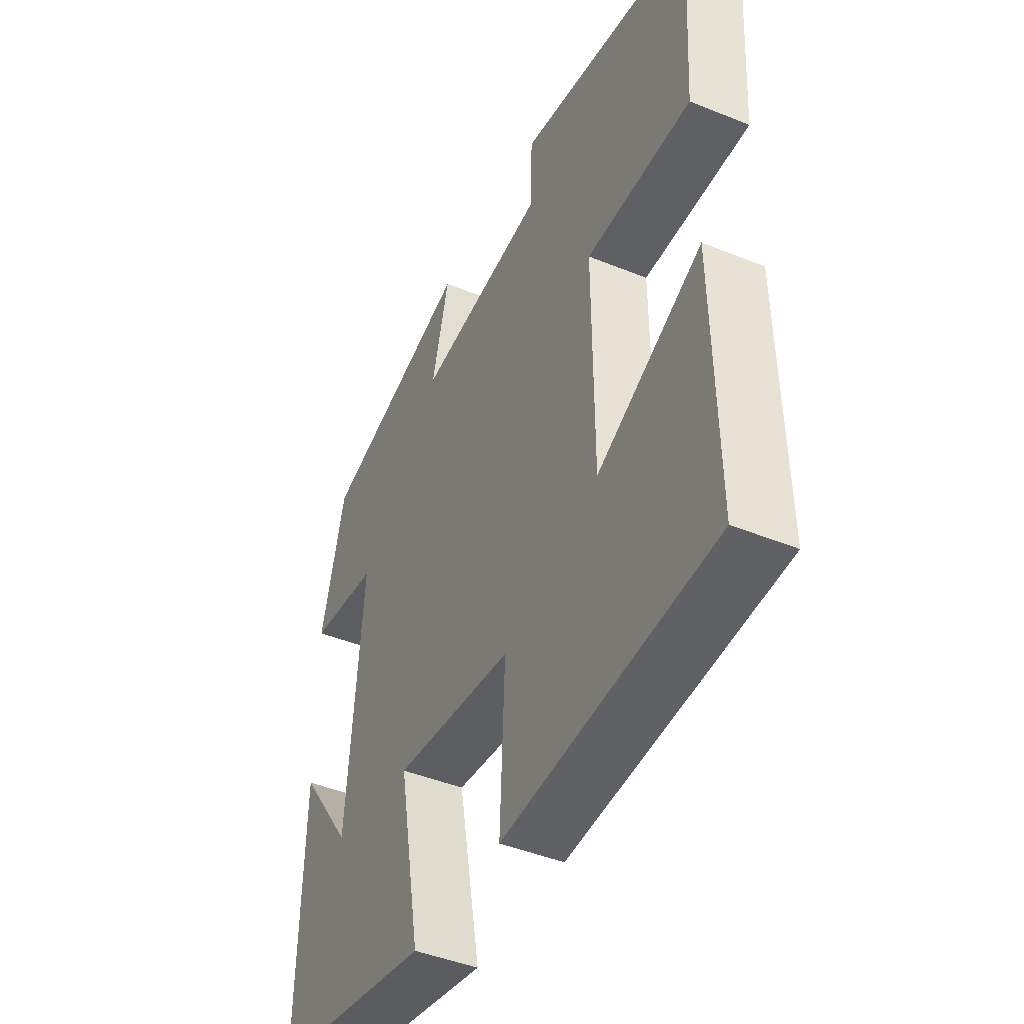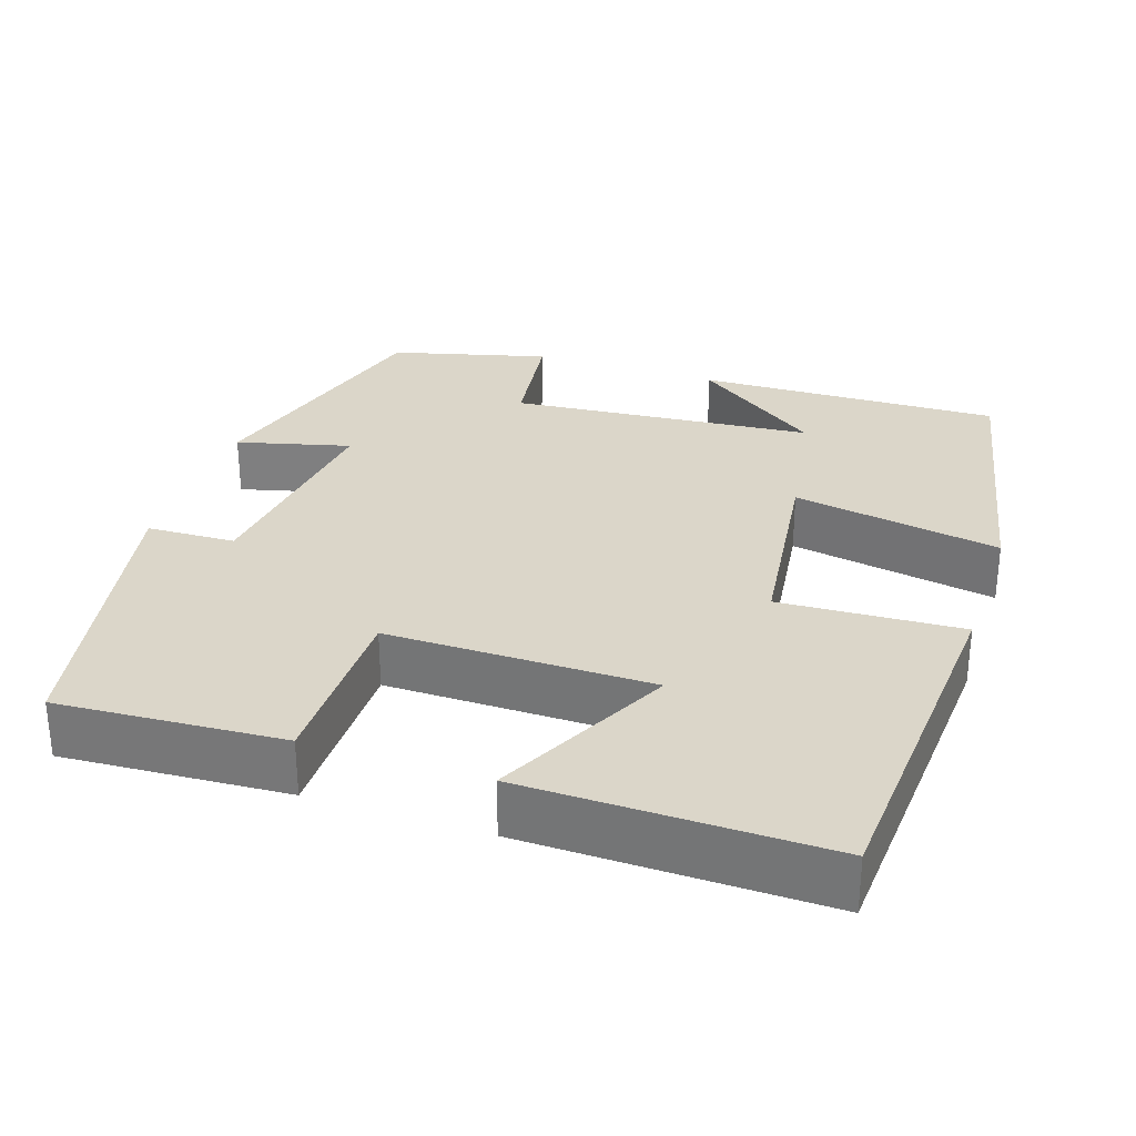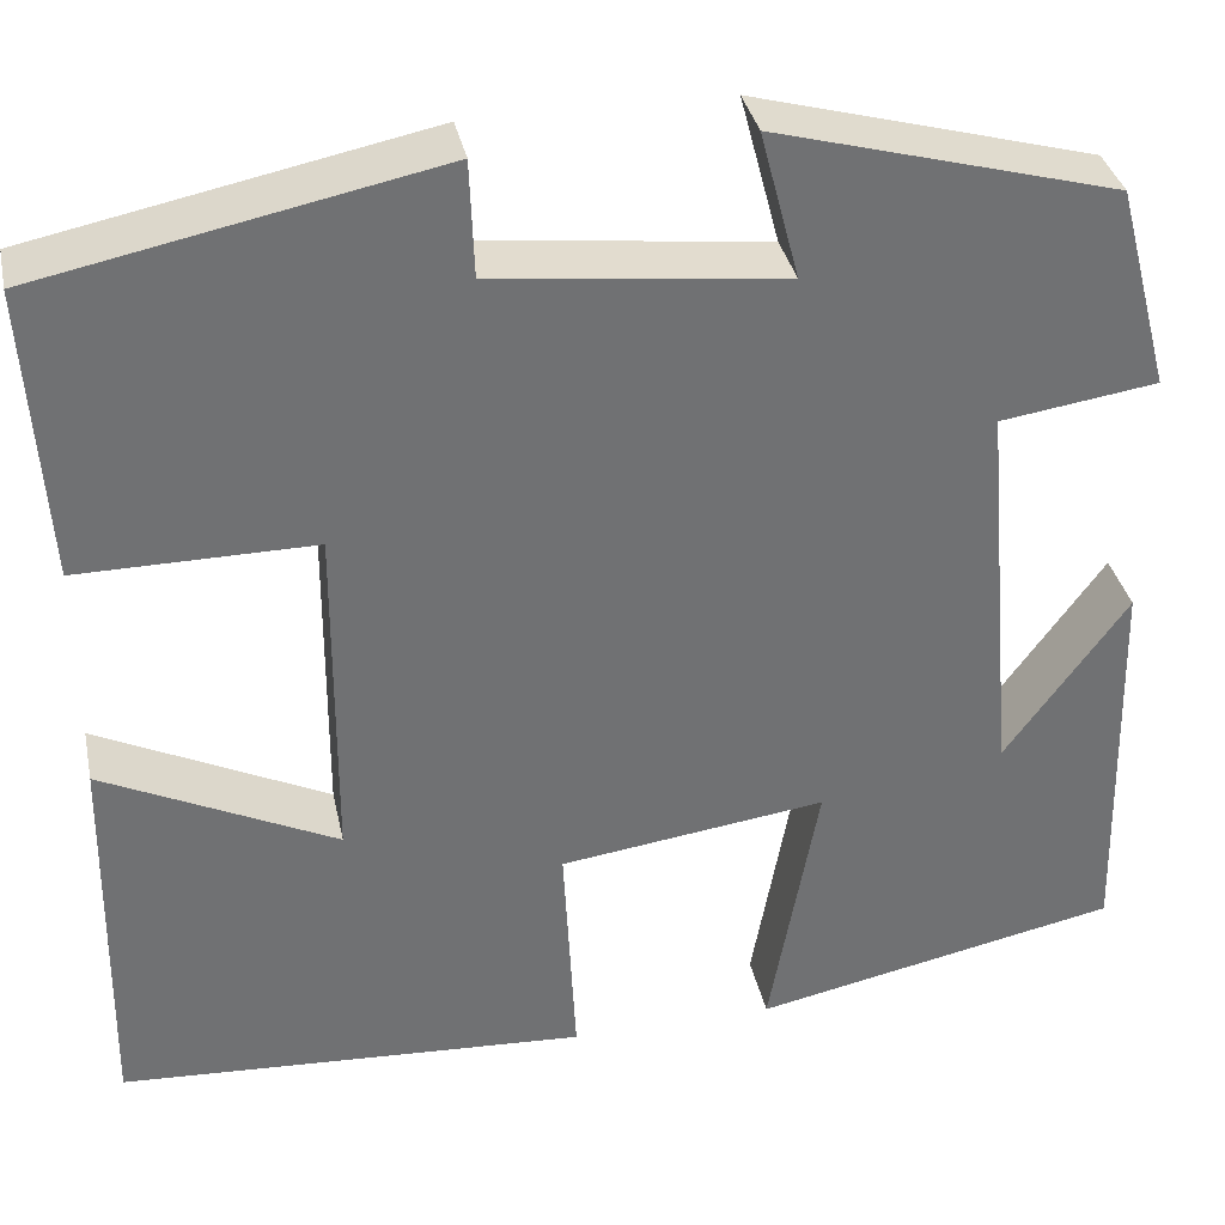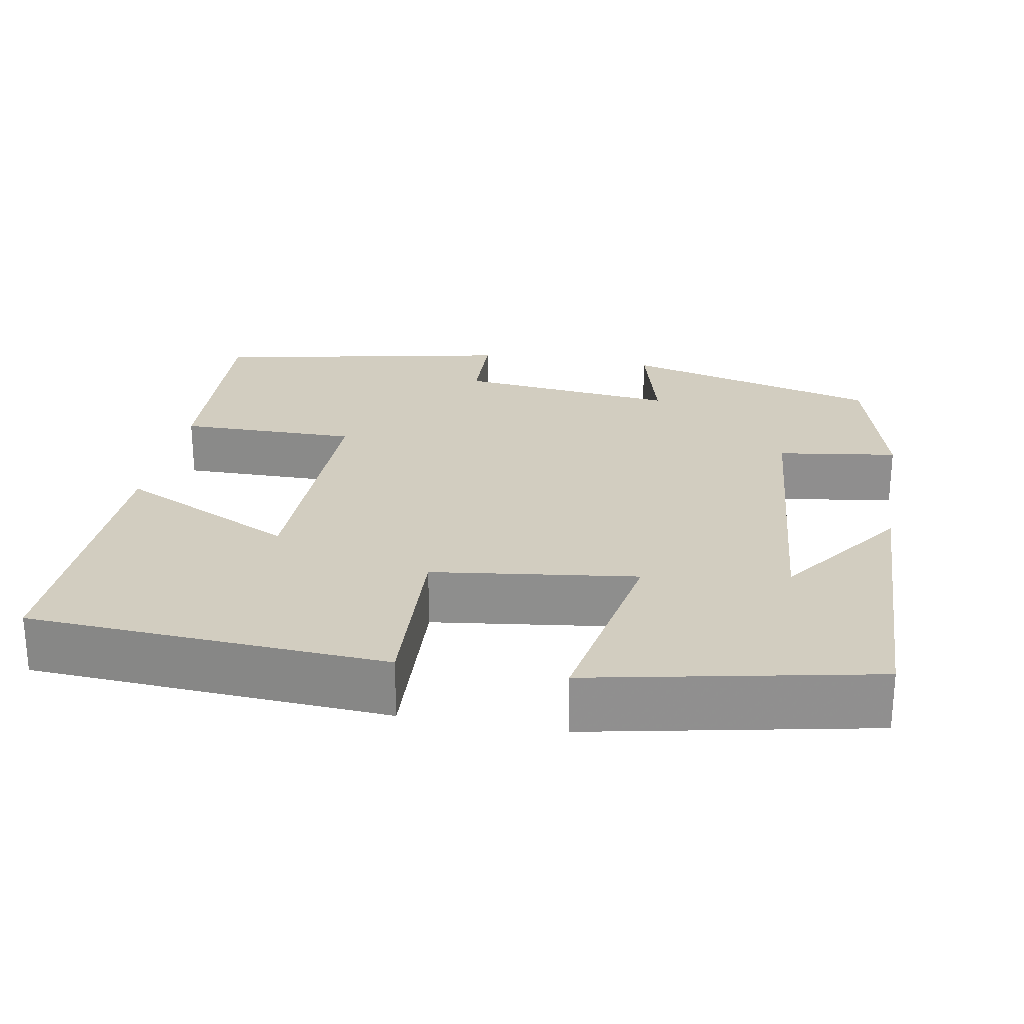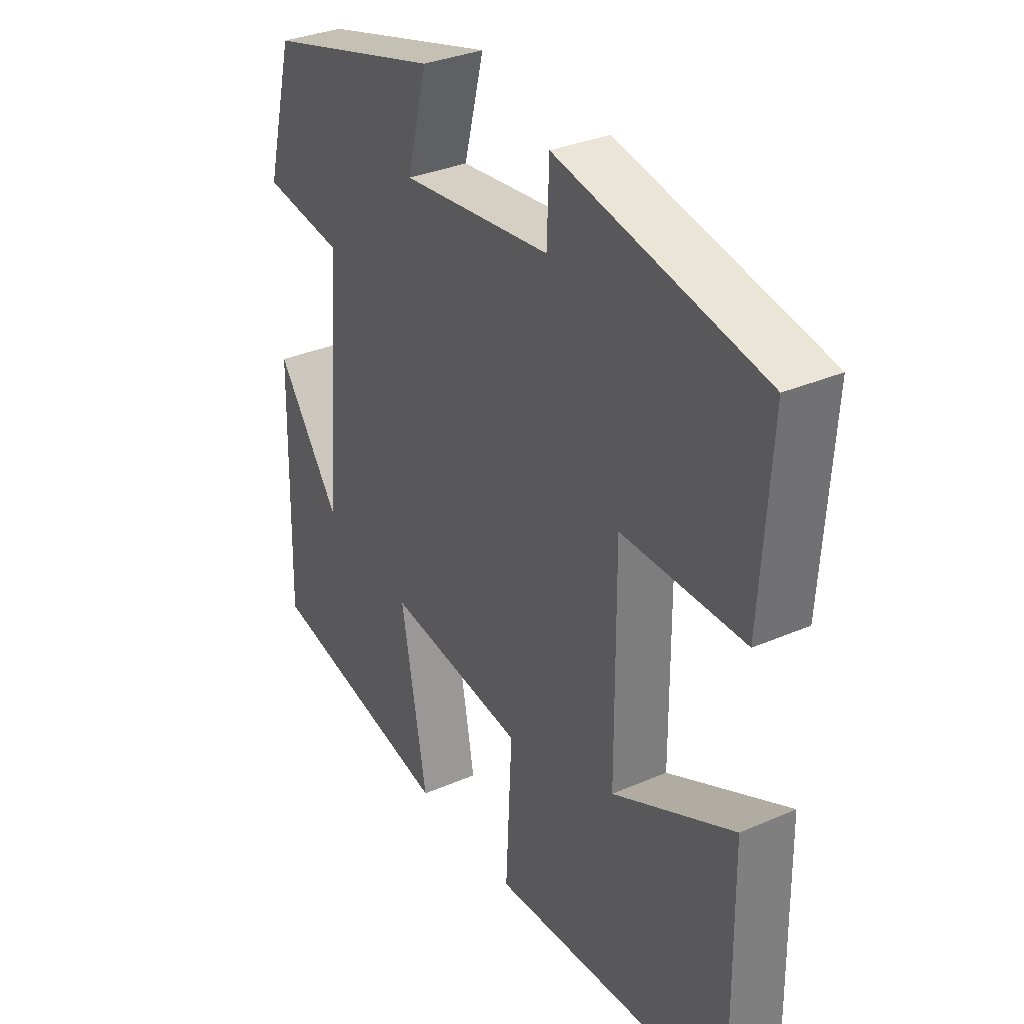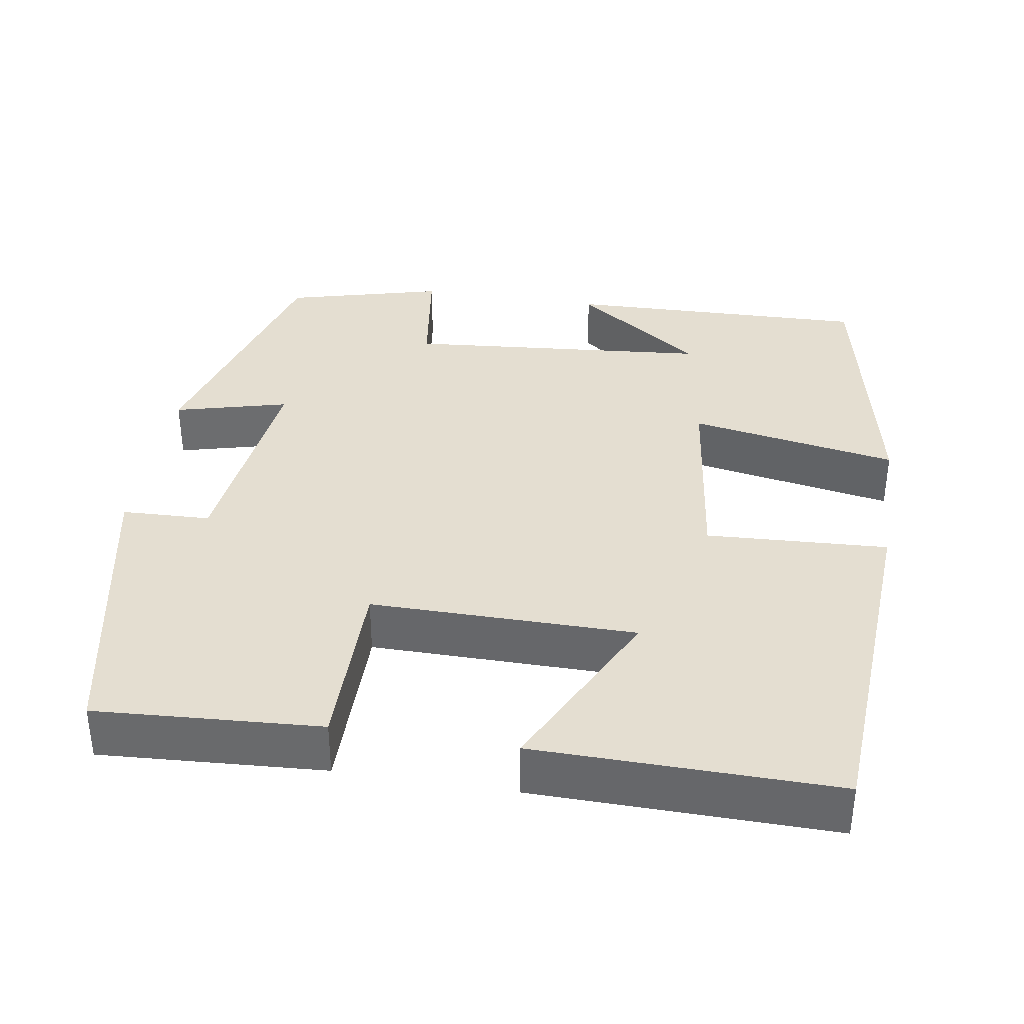
<metadata>
{"format":"obj","ext":"obj","renderer":"f3d","projection":"perspective","resolution":1024,"background":"white","views":[{"elev":-44.3,"azim":64.5,"up":"+Z"},{"elev":29.8,"azim":108.6,"up":"+Y"},{"elev":35.3,"azim":168.1,"up":"+Z"},{"elev":24.7,"azim":-169.8,"up":"+Y"},{"elev":33.0,"azim":59.1,"up":"+Z"},{"elev":36.4,"azim":99.2,"up":"+Y"}]}
</metadata>
<code>
v -0.447 0.07 0.409
v -0.115 0.07 0.5
v -0.153 0.07 0.355
v 0.129 0.07 0.387
v 0.133 0.07 0.5
v 0.518 0.07 0.422
v 0.5 0.07 0.136
v 0.271 0.07 0.137
v 0.273 0.07 -0.201
v 0.5 0.07 -0.09
v 0.506 0.07 -0.472
v 0.049 0.07 -0.5
v 0.061 0.07 -0.268
v -0.199 0.07 -0.234
v -0.151 0.07 -0.5
v -0.51 0.07 -0.427
v -0.5 0.07 -0.038
v -0.381 0.07 -0.202
v -0.347 0.07 0.186
v -0.5 0.07 0.208
v -0.447 0 0.409
v -0.115 0 0.5
v -0.153 0 0.355
v 0.129 0 0.387
v 0.133 0 0.5
v 0.518 0 0.422
v 0.5 0 0.136
v 0.271 0 0.137
v 0.273 0 -0.201
v 0.5 0 -0.09
v 0.506 0 -0.472
v 0.049 0 -0.5
v 0.061 0 -0.268
v -0.199 0 -0.234
v -0.151 0 -0.5
v -0.51 0 -0.427
v -0.5 0 -0.038
v -0.381 0 -0.202
v -0.347 0 0.186
v -0.5 0 0.208
f 19 20 1 2
f 18 19 2 3
f 16 17 18
f 14 15 16 18
f 13 14 18 3
f 11 12 13
f 9 10 11
f 9 11 13
f 8 9 13 3
f 4 5 6 7
f 3 4 7 8
f 22 21 40 39
f 23 22 39 38
f 38 37 36
f 38 36 35 34
f 23 38 34 33
f 33 32 31
f 31 30 29
f 33 31 29
f 23 33 29 28
f 27 26 25 24
f 28 27 24 23
f 1 21 22 2
f 2 22 23 3
f 3 23 24 4
f 4 24 25 5
f 5 25 26 6
f 6 26 27 7
f 7 27 28 8
f 8 28 29 9
f 9 29 30 10
f 10 30 31 11
f 11 31 32 12
f 12 32 33 13
f 13 33 34 14
f 14 34 35 15
f 15 35 36 16
f 16 36 37 17
f 17 37 38 18
f 18 38 39 19
f 19 39 40 20
f 20 40 21 1

</code>
